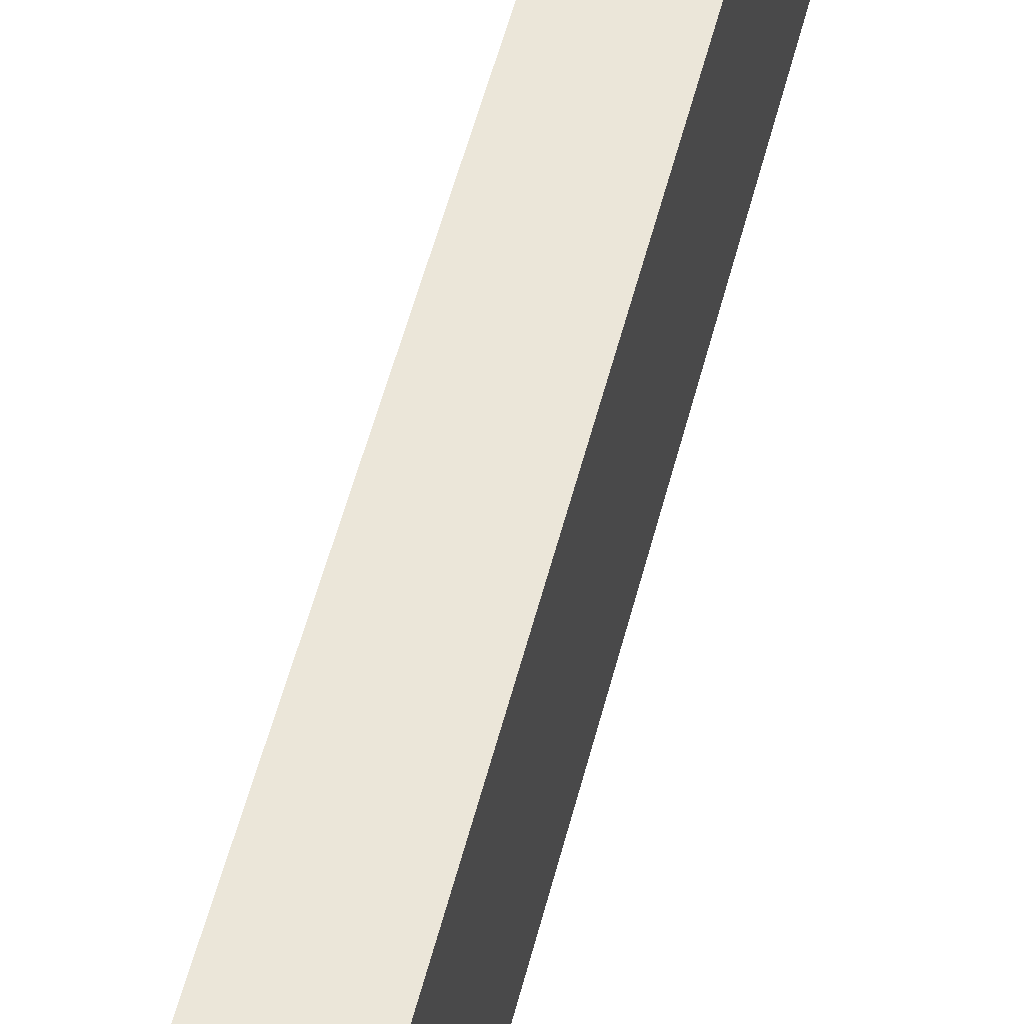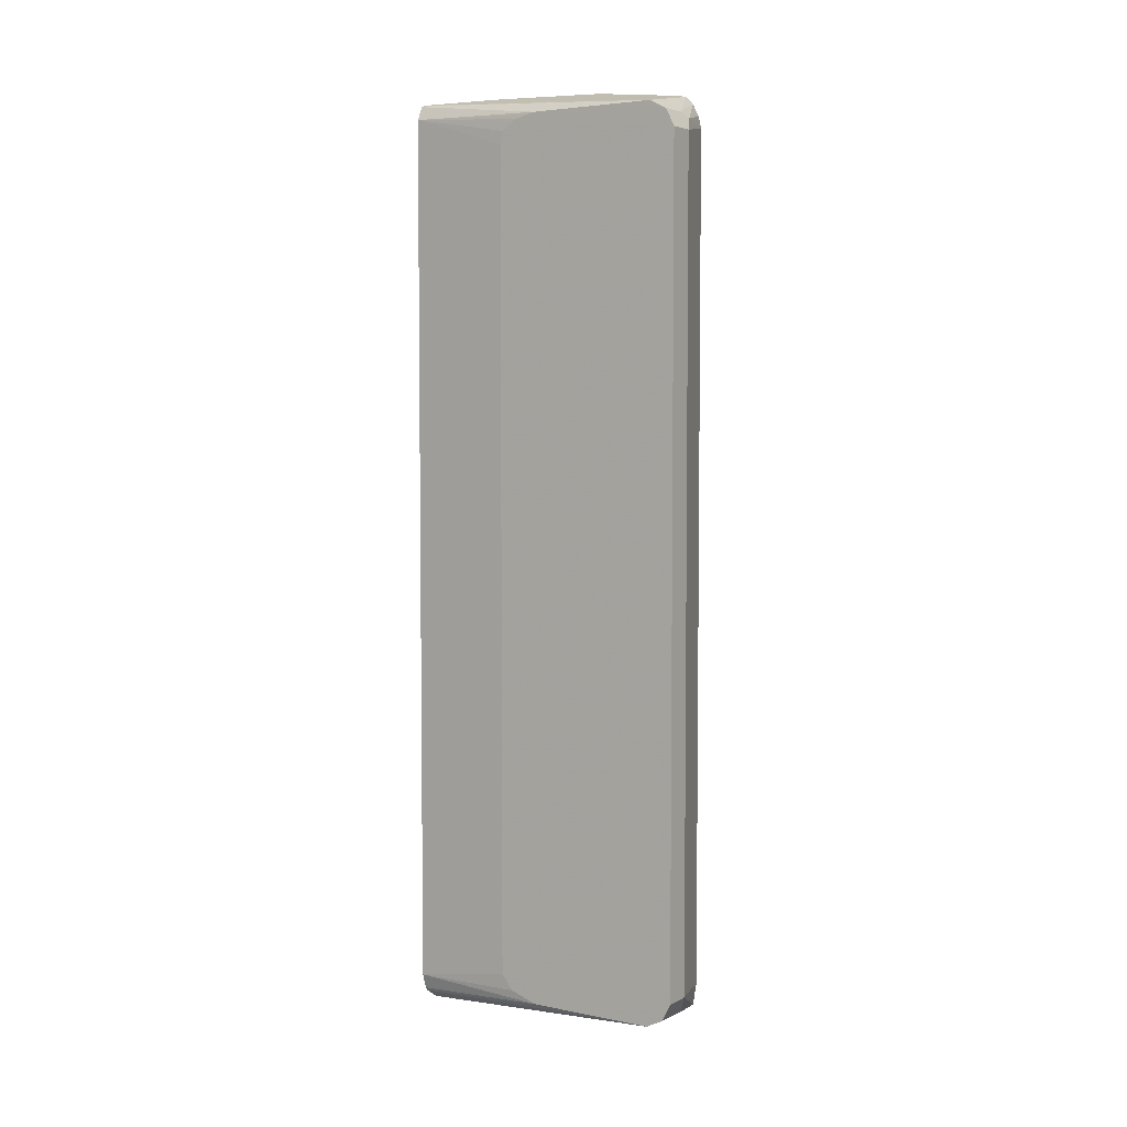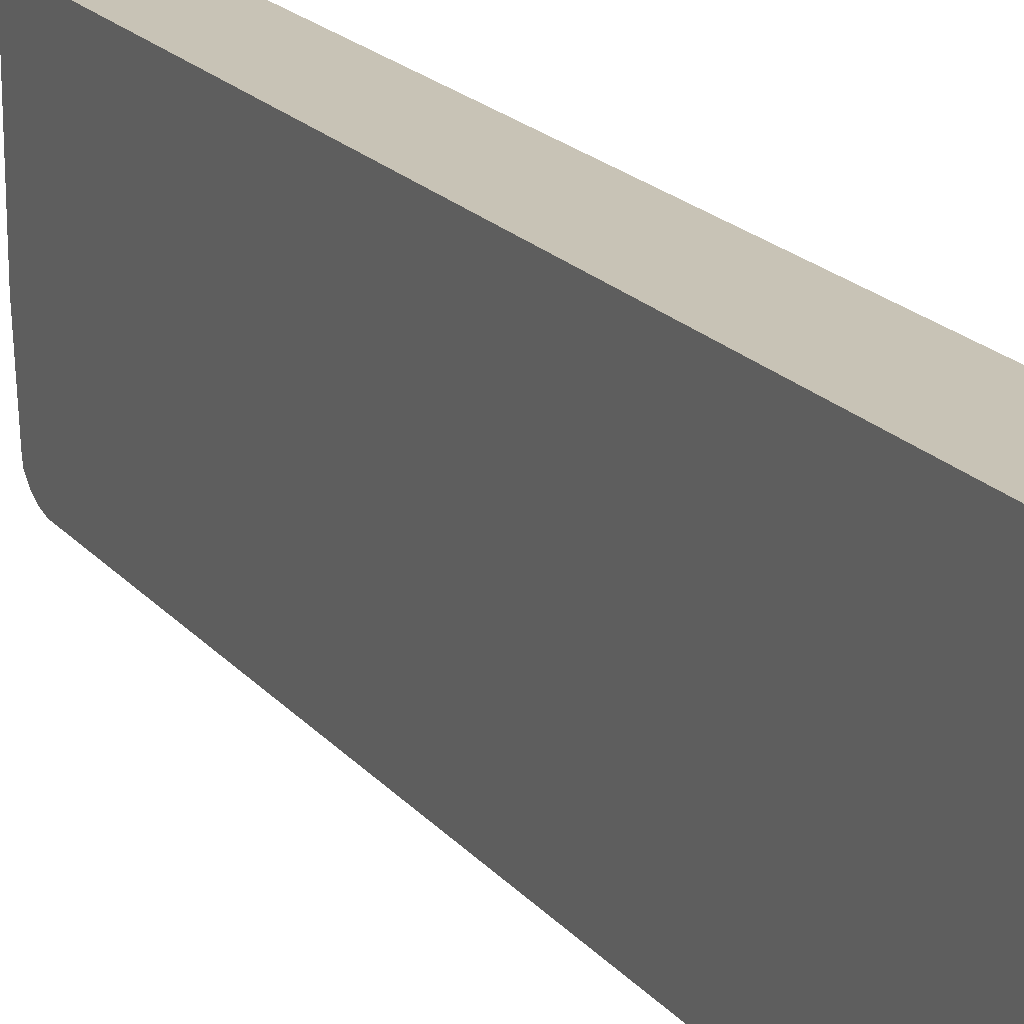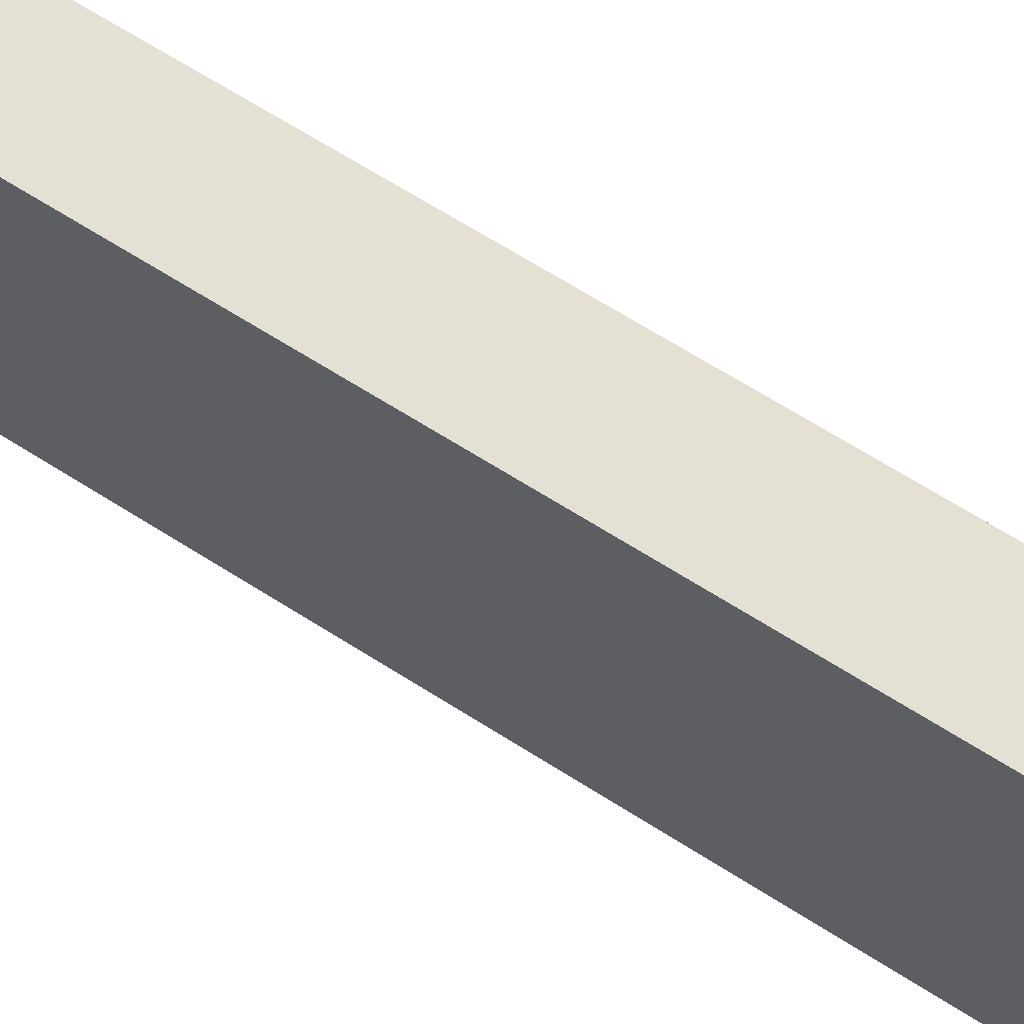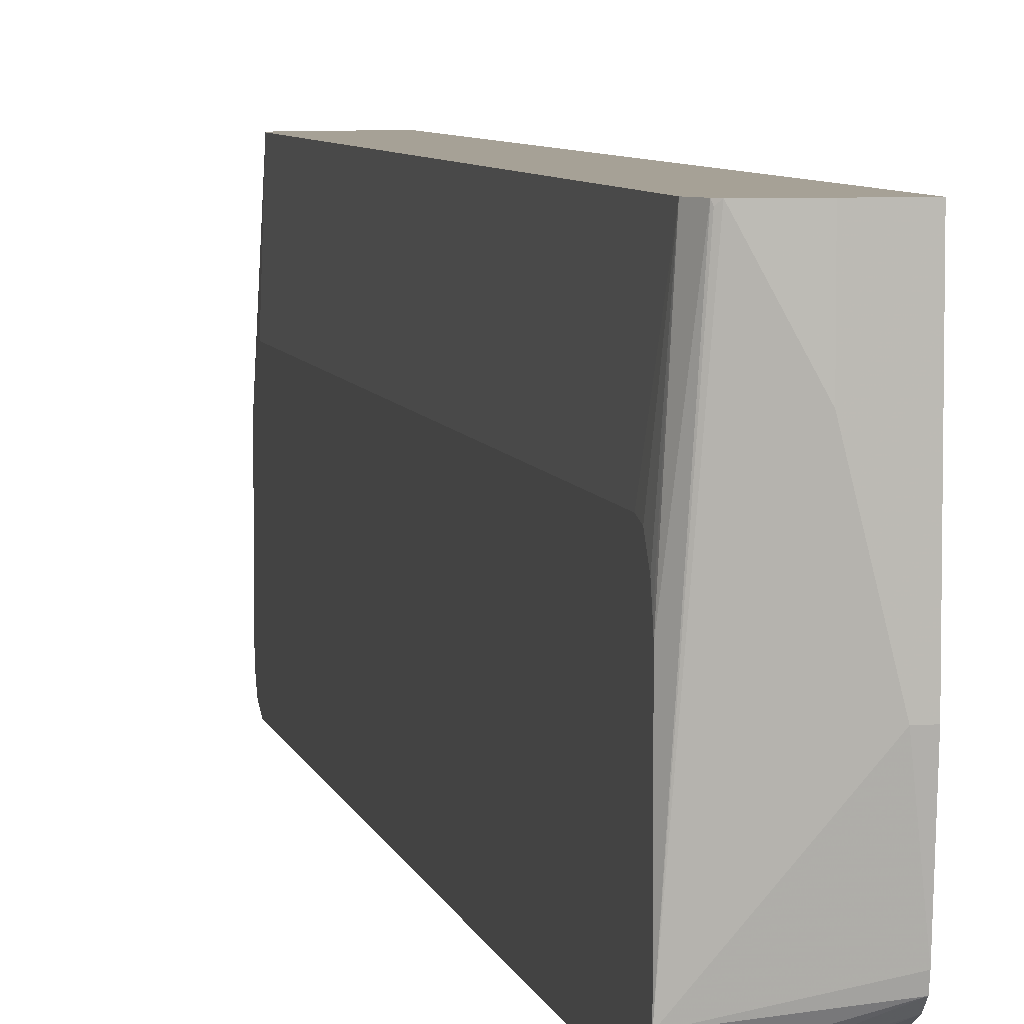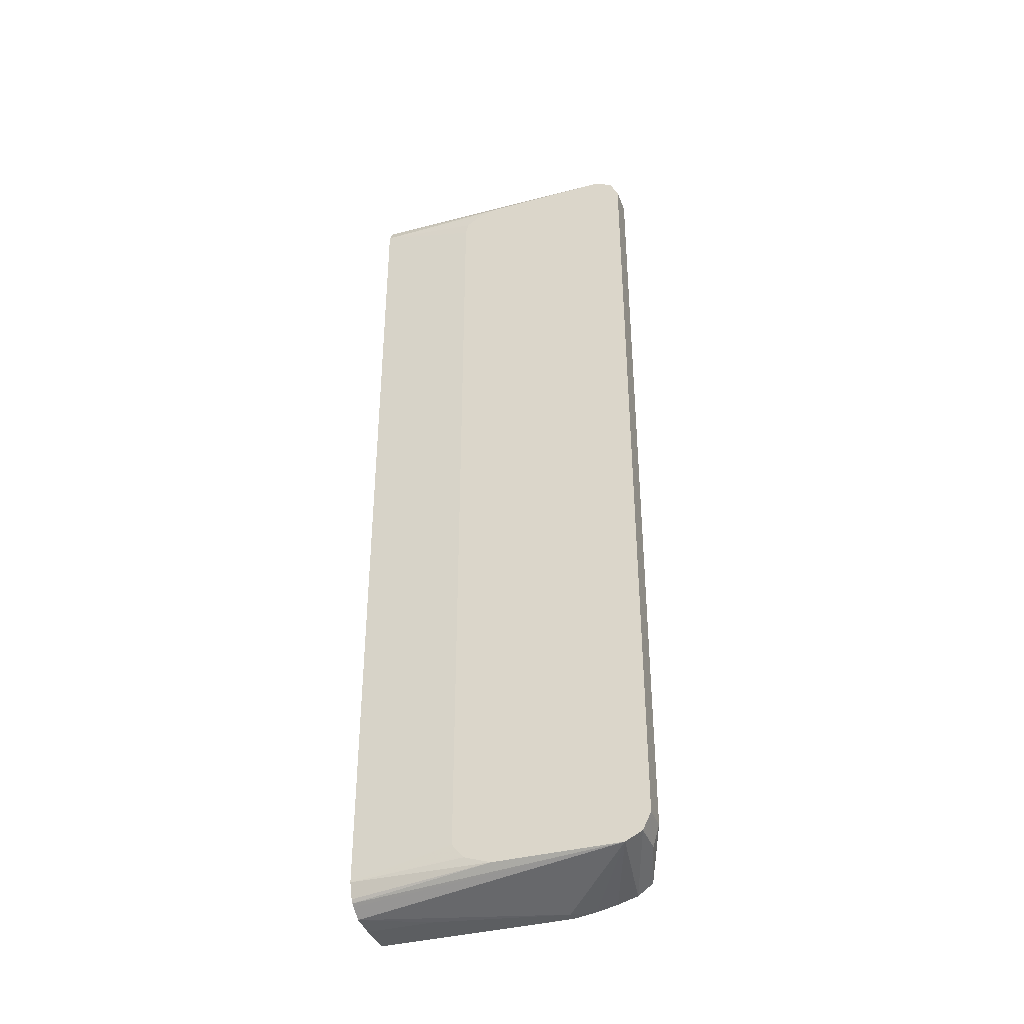
<metadata>
{"format":"obj","ext":"obj","renderer":"f3d","projection":"perspective","resolution":1024,"background":"white","views":[{"elev":57.6,"azim":-165.2,"up":"+Z"},{"elev":4.5,"azim":122.8,"up":"+Y"},{"elev":19.5,"azim":-27.5,"up":"+Z"},{"elev":65.5,"azim":-57.2,"up":"+Z"},{"elev":6.2,"azim":168.2,"up":"+Z"},{"elev":-37.3,"azim":109.1,"up":"+Y"}]}
</metadata>
<code>
v 0.02043 -0.3086 -0.6172
v 0.02043 -0.3097 -0.6166
v -1.52e-06 -0.3086 -0.6172
v 0.02043 0.3086 -0.6172
v 0.02043 -0.3214 -0.6108
v -0.006432 -0.3214 -0.6108
v -0.04627 -0.3291 -0.5992
v -0.04627 -0.3124 -0.6017
v -1.52e-06 0.3086 -0.6172
v -0.009644 0.3182 -0.6124
v 0.02043 0.3214 -0.6108
v 0.02043 -0.3279 -0.5979
v -0.04627 -0.3371 -0.5879
v -0.04627 0.3162 -0.6017
v -0.04627 0.3249 -0.5998
v -0.04627 0.3341 -0.595
v -1.52e-06 0.3214 -0.6108
v -0.04627 0.3399 -0.5892
v 0.02043 0.3279 -0.5979
v 0.02043 -0.3279 -0.5015
v 0.01006 -0.3379 -0.3933
v 0.007532 -0.3396 -0.3933
v -0.00151 -0.3456 -0.3933
v -0.03857 -0.3472 -0.54
v -0.04627 -0.3448 -0.557
v -0.04627 -0.3413 -0.5728
v -0.04627 0.3413 -0.5824
v 0.02043 0.3279 -0.5015
v -0.03857 0.3472 -0.5208
v -0.01929 0.3472 -0.4436
v 0.007532 0.3434 -0.3933
v 0.009641 0.3423 -0.3954
v 0.01034 0.3419 -0.3933
v 0.02043 -0.3209 -0.4811
v 0.01552 -0.3241 -0.3933
v 0.01175 -0.3354 -0.3933
v -0.01929 -0.3472 -0.3933
v -0.01929 -0.3472 -0.4436
v -0.04627 -0.3472 -0.54
v -0.04627 0.3472 -0.5208
v 0.01552 0.3316 -0.3933
v 0.02043 0.3267 -0.4958
v -0.01929 0.3472 -0.3933
v 0.02043 -0.3196 -0.4799
v 0.02043 -0.3097 -0.472
v -0.04627 -0.3472 -0.3933
v -0.04627 0.3472 -0.3933
v 0.02043 0.3074 -0.472
v 0.02043 0.3165 -0.4742
v 0.02043 0.3226 -0.4833
v 0.02043 0.3242 -0.4858
f 21 31 43
f 21 43 47
f 21 33 31
f 21 41 33
f 21 35 41
f 21 36 35
f 20 36 21
f 20 35 36
f 20 34 35
f 19 33 28
f 16 18 17
f 19 31 32
f 19 30 31
f 19 29 30
f 19 27 29
f 18 27 19
f 12 26 13
f 12 25 26
f 12 24 25
f 21 47 46
f 12 23 24
f 19 32 33
f 21 46 37
f 31 33 32
f 21 23 22
f 12 22 23
f 41 51 42
f 41 50 51
f 41 49 50
f 41 48 49
f 35 48 41
f 35 45 48
f 35 44 45
f 34 44 35
f 30 43 31
f 21 37 23
f 29 43 30
f 29 40 47
f 28 33 41
f 28 41 42
f 27 40 29
f 24 39 25
f 24 46 39
f 24 37 46
f 24 38 37
f 23 38 24
f 23 37 38
f 29 47 43
f 12 21 22
f 1 19 28
f 11 18 19
f 3 7 8
f 3 6 7
f 2 6 3
f 2 5 6
f 1 5 2
f 1 12 5
f 1 20 12
f 1 34 20
f 1 44 34
f 1 45 44
f 1 49 48
f 1 50 49
f 1 51 50
f 1 42 51
f 1 28 42
f 1 11 19
f 1 4 11
f 1 9 4
f 1 3 9
f 1 2 3
f 12 20 21
f 3 8 14
f 3 14 9
f 1 48 45
f 4 10 11
f 11 17 18
f 4 9 10
f 10 17 11
f 10 16 17
f 10 15 16
f 10 14 15
f 9 14 10
f 7 15 14
f 7 16 15
f 7 18 16
f 7 27 18
f 7 14 8
f 7 40 27
f 7 47 40
f 7 46 47
f 7 39 46
f 7 25 39
f 7 26 25
f 7 13 26
f 6 13 7
f 5 13 6
f 5 12 13

</code>
